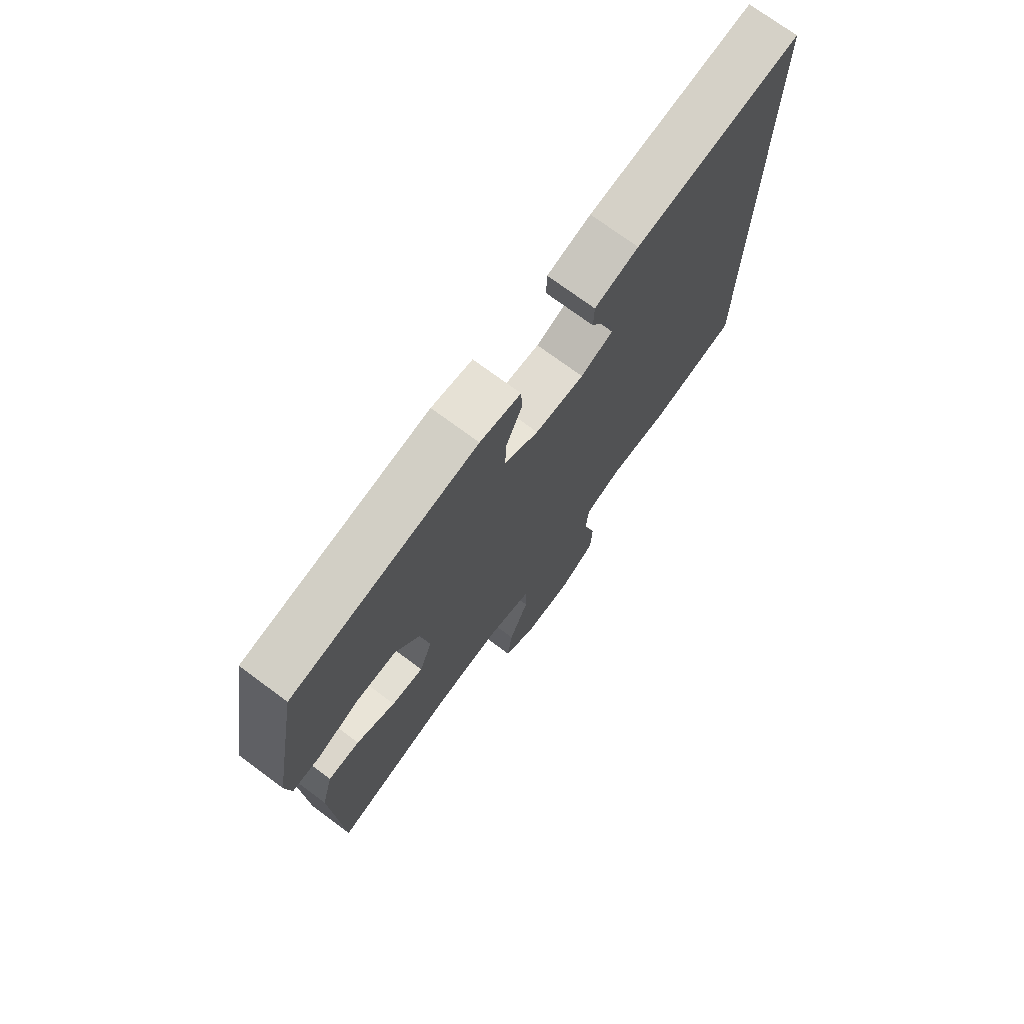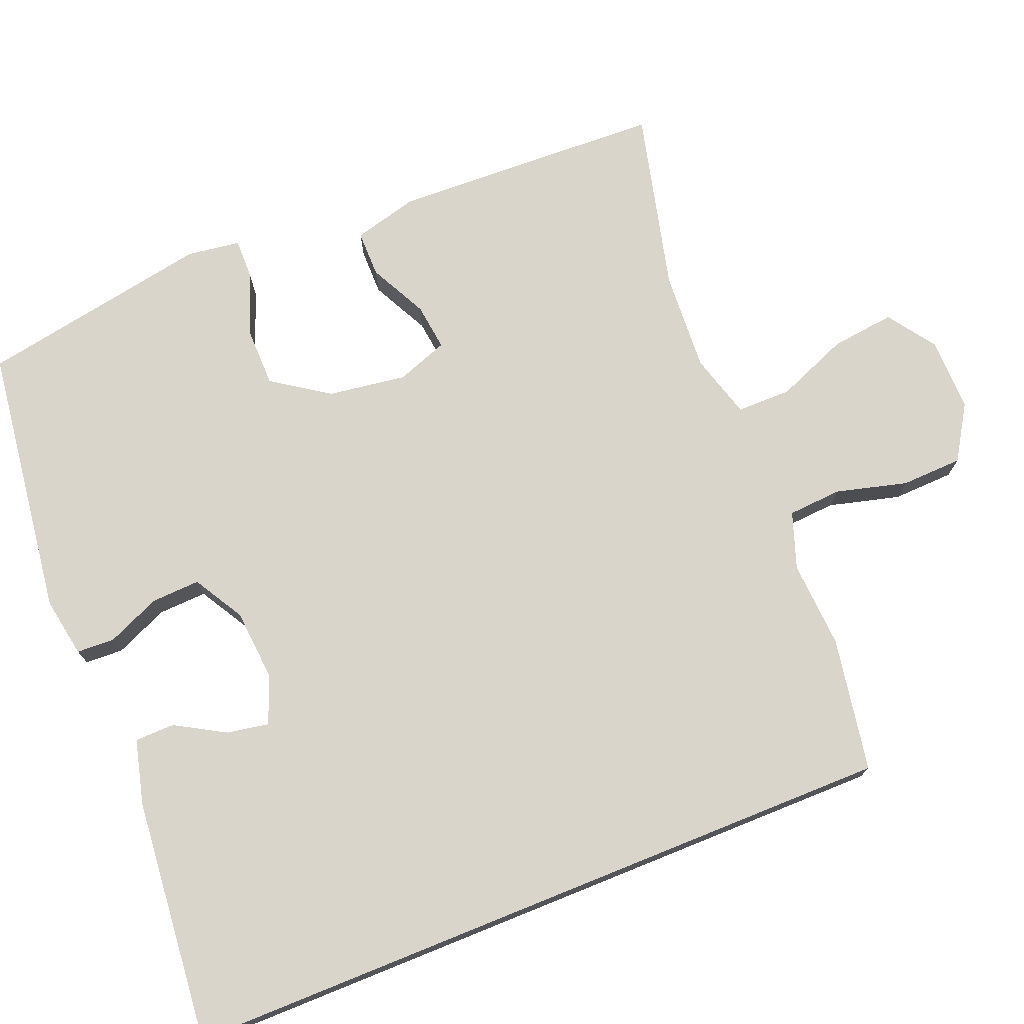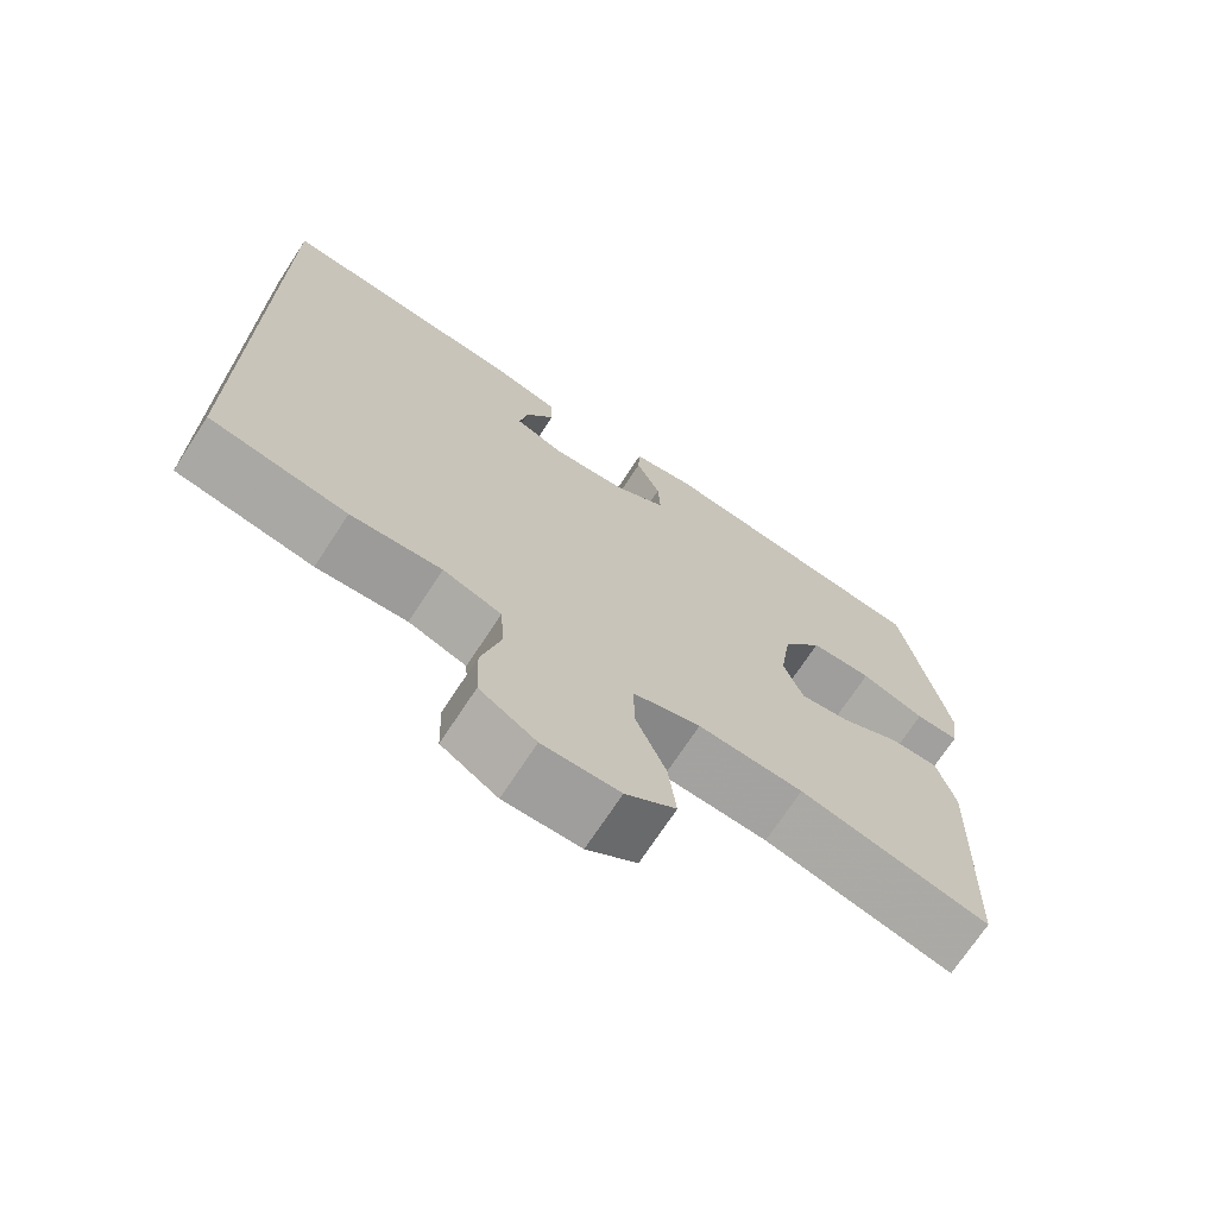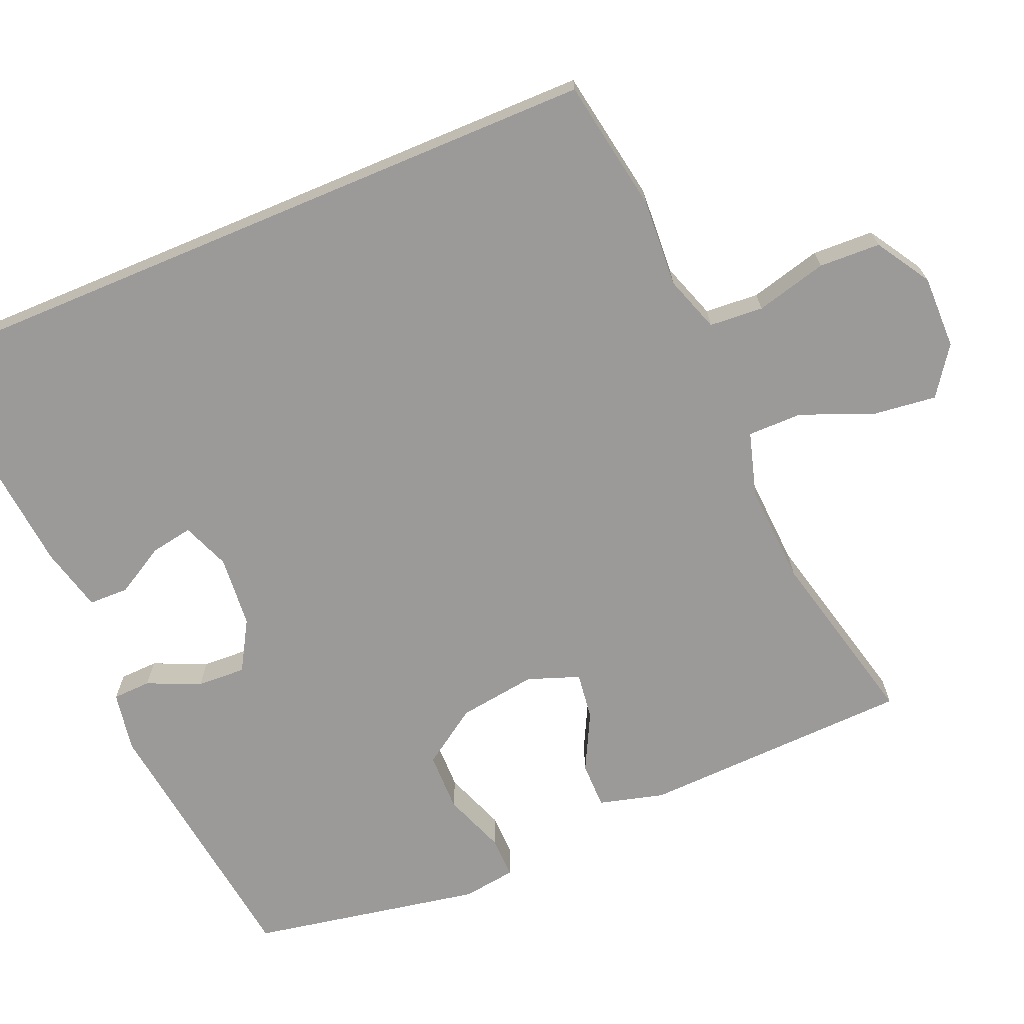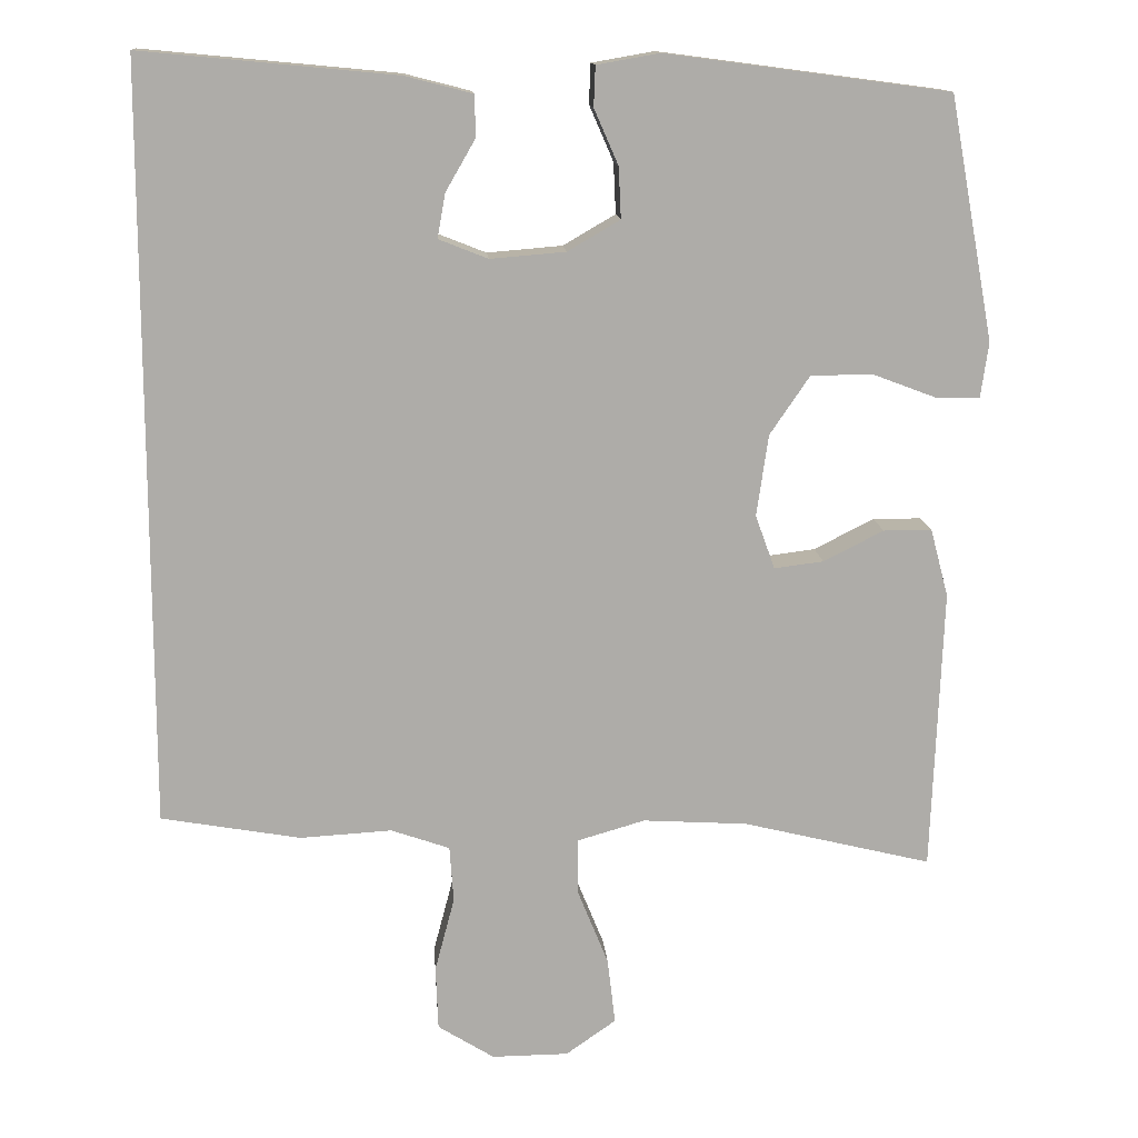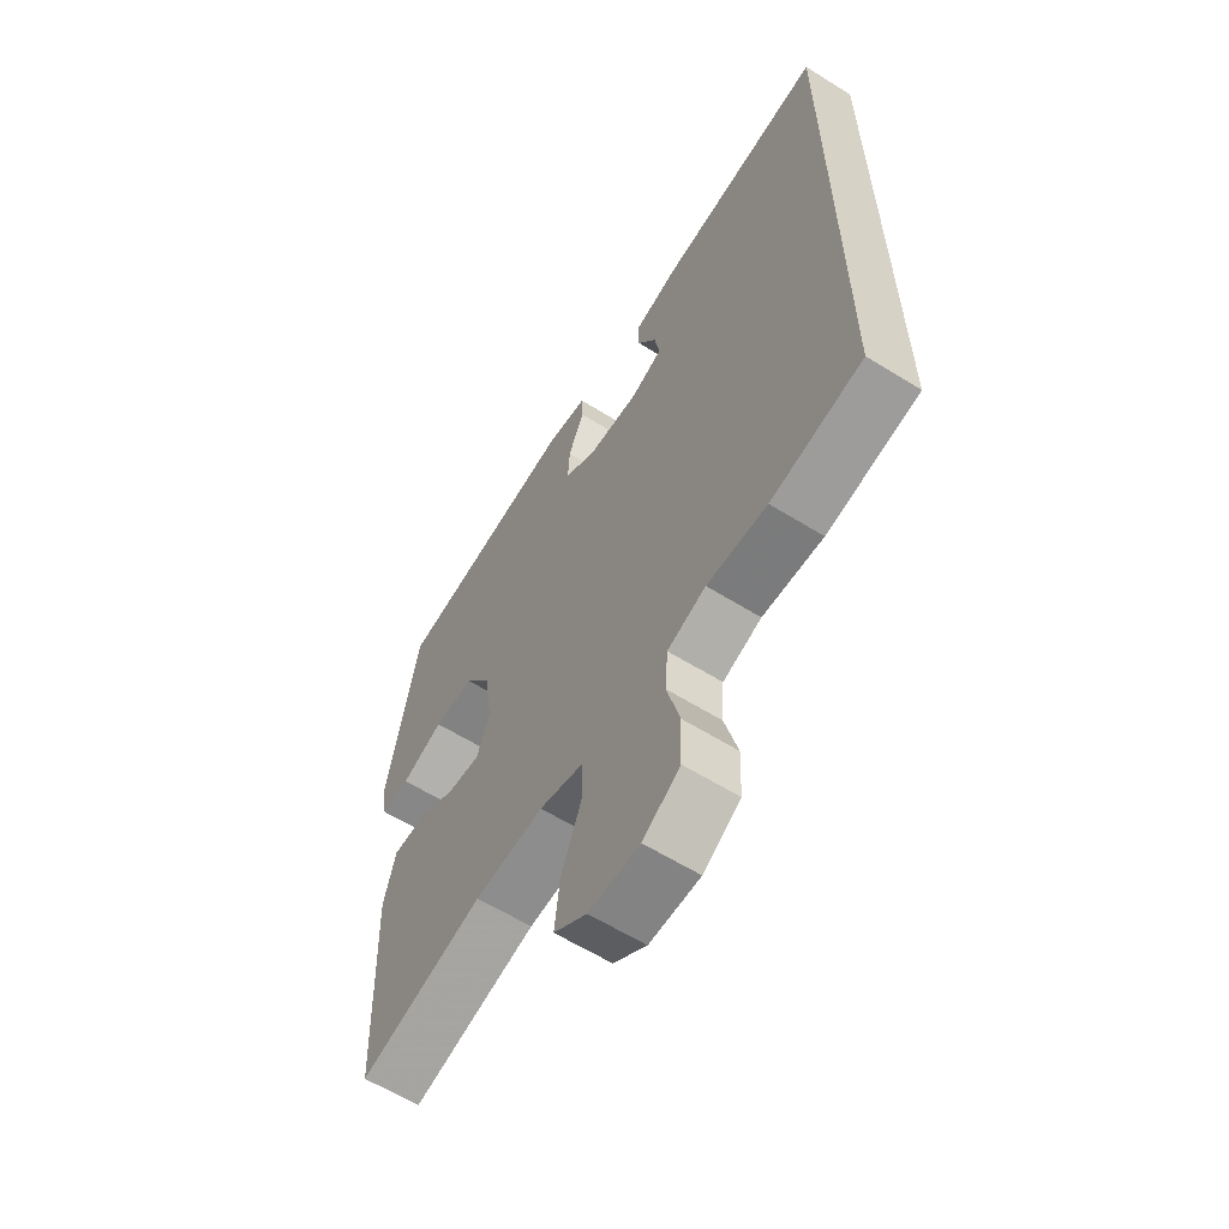
<metadata>
{"format":"obj","ext":"obj","renderer":"f3d","projection":"perspective","resolution":1024,"background":"white","views":[{"elev":73.6,"azim":-53.5,"up":"+Z"},{"elev":74.2,"azim":68.0,"up":"+Y"},{"elev":-71.3,"azim":146.8,"up":"+Z"},{"elev":-69.4,"azim":112.8,"up":"+Y"},{"elev":13.4,"azim":175.7,"up":"+Z"},{"elev":-61.5,"azim":57.7,"up":"+Z"}]}
</metadata>
<code>
v 0.5 0.07 -0.414
v 0.322 0.07 -0.445
v 0.205 0.07 -0.438
v 0.13 0.07 -0.464
v 0.125 0.07 -0.536
v 0.15 0.07 -0.631
v 0.147 0.07 -0.713
v 0.075 0.07 -0.758
v -0.023 0.07 -0.757
v -0.087 0.07 -0.712
v -0.077 0.07 -0.627
v -0.038 0.07 -0.531
v -0.038 0.07 -0.458
v -0.124 0.07 -0.433
v -0.258 0.07 -0.441
v -0.5 0.07 -0.5
v -0.514 0.07 -0.138
v -0.491 0.07 -0.051
v -0.429 0.07 -0.051
v -0.352 0.07 -0.09
v -0.289 0.07 -0.098
v -0.264 0.07 -0.029
v -0.279 0.07 0.075
v -0.33 0.07 0.15
v -0.409 0.07 0.151
v -0.491 0.07 0.12
v -0.547 0.07 0.119
v -0.557 0.07 0.19
v -0.5 0.07 0.5
v -0.138 0.07 0.548
v -0.058 0.07 0.534
v -0.056 0.07 0.483
v -0.087 0.07 0.412
v -0.09 0.07 0.347
v -0.023 0.07 0.308
v 0.073 0.07 0.3
v 0.136 0.07 0.325
v 0.126 0.07 0.381
v 0.088 0.07 0.447
v 0.089 0.07 0.5
v 0.175 0.07 0.522
v 0.5 0.07 0.553
v 0.5 0 -0.414
v 0.322 0 -0.445
v 0.205 0 -0.438
v 0.13 0 -0.464
v 0.125 0 -0.536
v 0.15 0 -0.631
v 0.147 0 -0.713
v 0.075 0 -0.758
v -0.023 0 -0.757
v -0.087 0 -0.712
v -0.077 0 -0.627
v -0.038 0 -0.531
v -0.038 0 -0.458
v -0.124 0 -0.433
v -0.258 0 -0.441
v -0.5 0 -0.5
v -0.514 0 -0.138
v -0.491 0 -0.051
v -0.429 0 -0.051
v -0.352 0 -0.09
v -0.289 0 -0.098
v -0.264 0 -0.029
v -0.279 0 0.075
v -0.33 0 0.15
v -0.409 0 0.151
v -0.491 0 0.12
v -0.547 0 0.119
v -0.557 0 0.19
v -0.5 0 0.5
v -0.138 0 0.548
v -0.058 0 0.534
v -0.056 0 0.483
v -0.087 0 0.412
v -0.09 0 0.347
v -0.023 0 0.308
v 0.073 0 0.3
v 0.136 0 0.325
v 0.126 0 0.381
v 0.088 0 0.447
v 0.089 0 0.5
v 0.175 0 0.522
v 0.5 0 0.553
f 40 41 42
f 39 40 42
f 38 39 42
f 42 1 2
f 38 42 2
f 37 38 2
f 36 37 2 3
f 35 36 3 4
f 34 35 4 5
f 31 32 33
f 30 31 33
f 29 30 33
f 28 29 33
f 27 28 33
f 26 27 33
f 25 26 33
f 24 25 33 34
f 23 24 34
f 22 23 34 5
f 18 19 20
f 17 18 20
f 16 17 20
f 15 16 20
f 14 15 20 21
f 13 14 21 22
f 10 11 12
f 9 10 12
f 8 9 12
f 7 8 12
f 6 7 12
f 5 6 12
f 5 12 13
f 5 13 22
f 84 83 82
f 84 82 81
f 84 81 80
f 44 43 84
f 44 84 80
f 44 80 79
f 45 44 79 78
f 46 45 78 77
f 47 46 77 76
f 75 74 73
f 75 73 72
f 75 72 71
f 75 71 70
f 75 70 69
f 75 69 68
f 75 68 67
f 76 75 67 66
f 76 66 65
f 47 76 65 64
f 62 61 60
f 62 60 59
f 62 59 58
f 62 58 57
f 63 62 57 56
f 64 63 56 55
f 54 53 52
f 54 52 51
f 54 51 50
f 54 50 49
f 54 49 48
f 54 48 47
f 55 54 47
f 64 55 47
f 1 43 44 2
f 2 44 45 3
f 3 45 46 4
f 4 46 47 5
f 5 47 48 6
f 6 48 49 7
f 7 49 50 8
f 8 50 51 9
f 9 51 52 10
f 10 52 53 11
f 11 53 54 12
f 12 54 55 13
f 13 55 56 14
f 14 56 57 15
f 15 57 58 16
f 16 58 59 17
f 17 59 60 18
f 18 60 61 19
f 19 61 62 20
f 20 62 63 21
f 21 63 64 22
f 22 64 65 23
f 23 65 66 24
f 24 66 67 25
f 25 67 68 26
f 26 68 69 27
f 27 69 70 28
f 28 70 71 29
f 29 71 72 30
f 30 72 73 31
f 31 73 74 32
f 32 74 75 33
f 33 75 76 34
f 34 76 77 35
f 35 77 78 36
f 36 78 79 37
f 37 79 80 38
f 38 80 81 39
f 39 81 82 40
f 40 82 83 41
f 41 83 84 42
f 42 84 43 1

</code>
